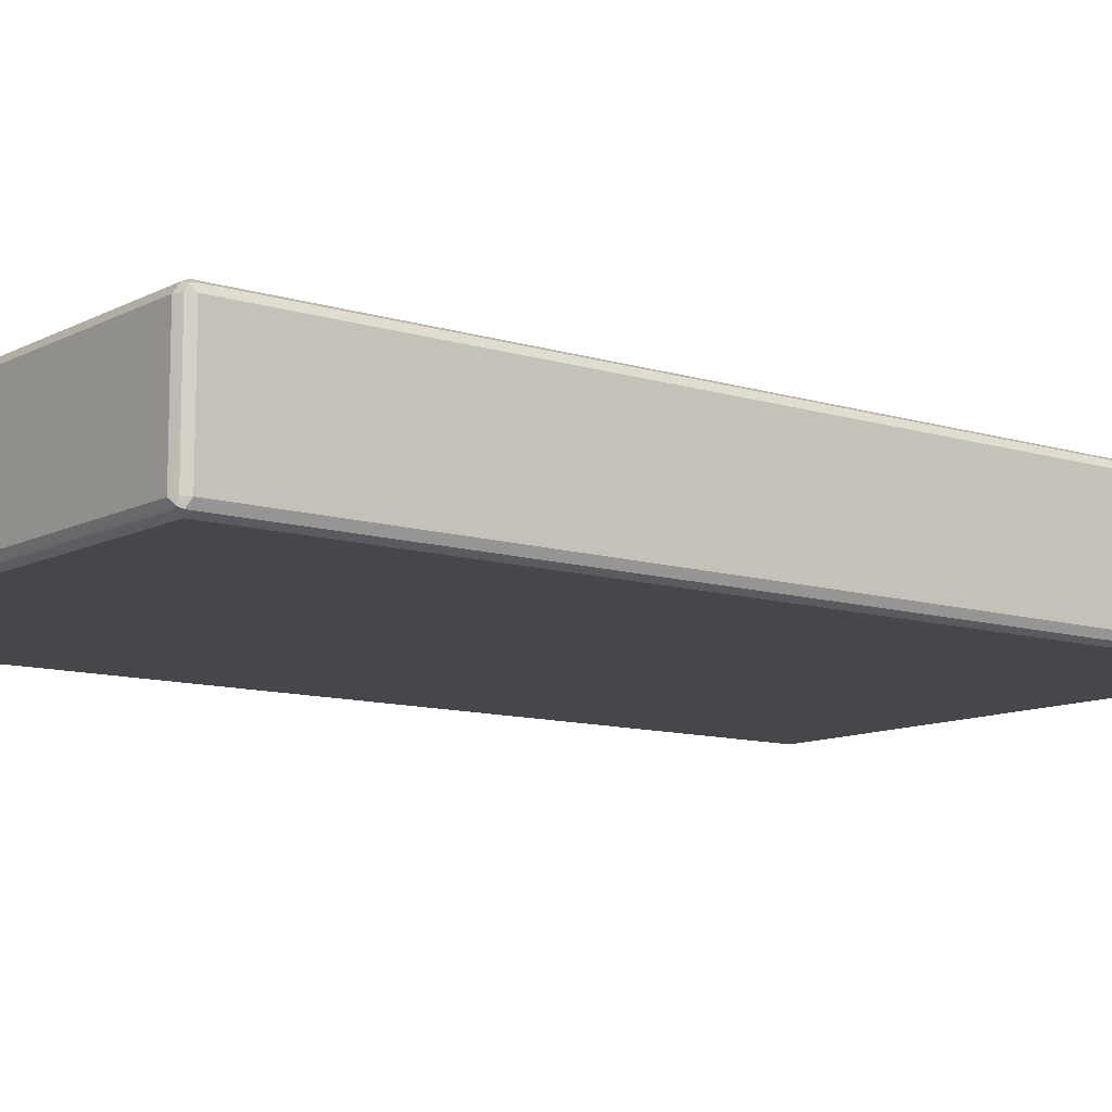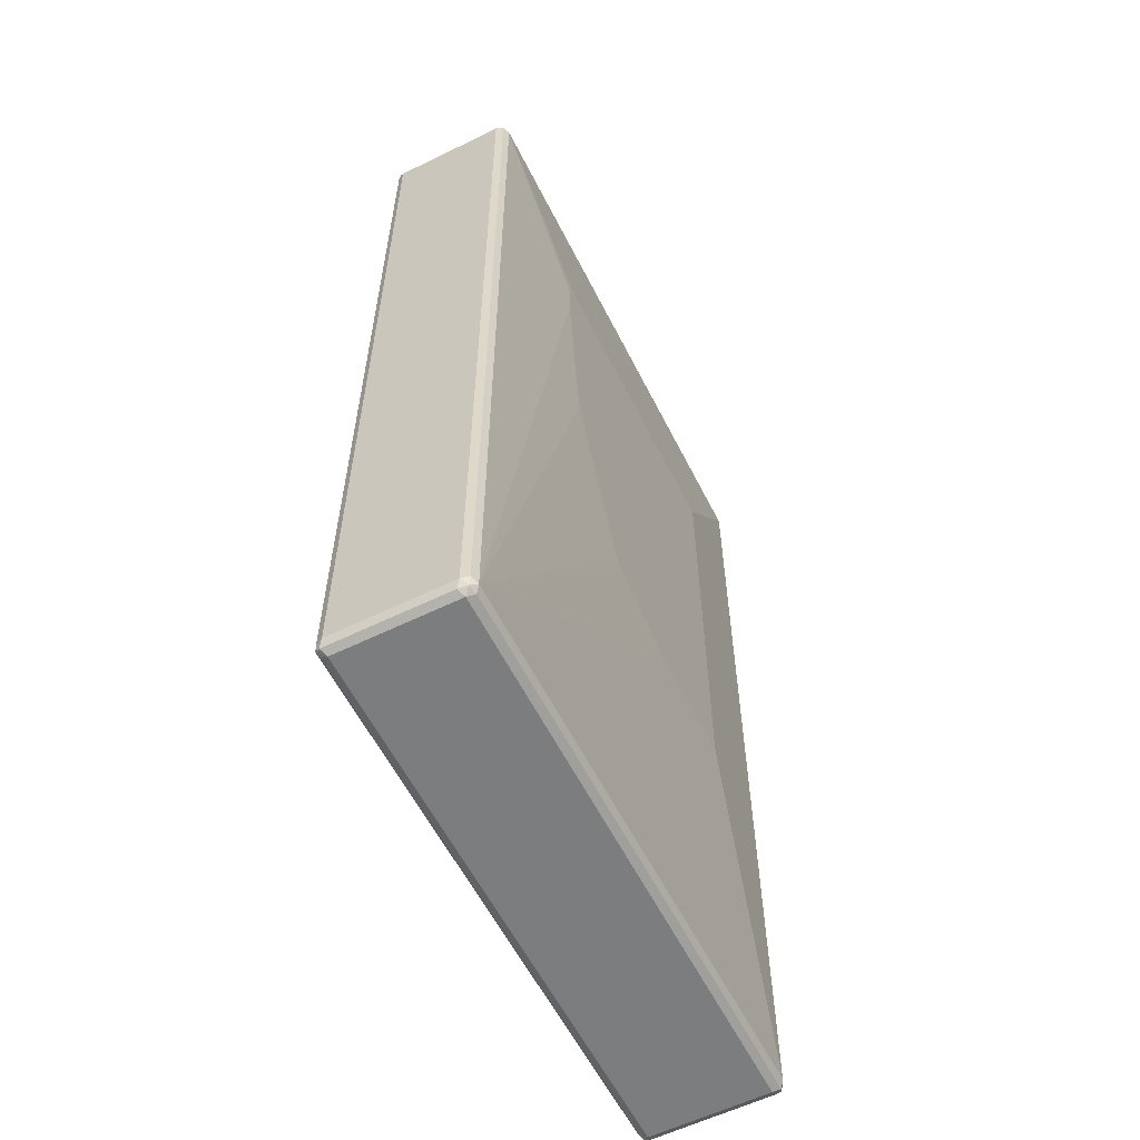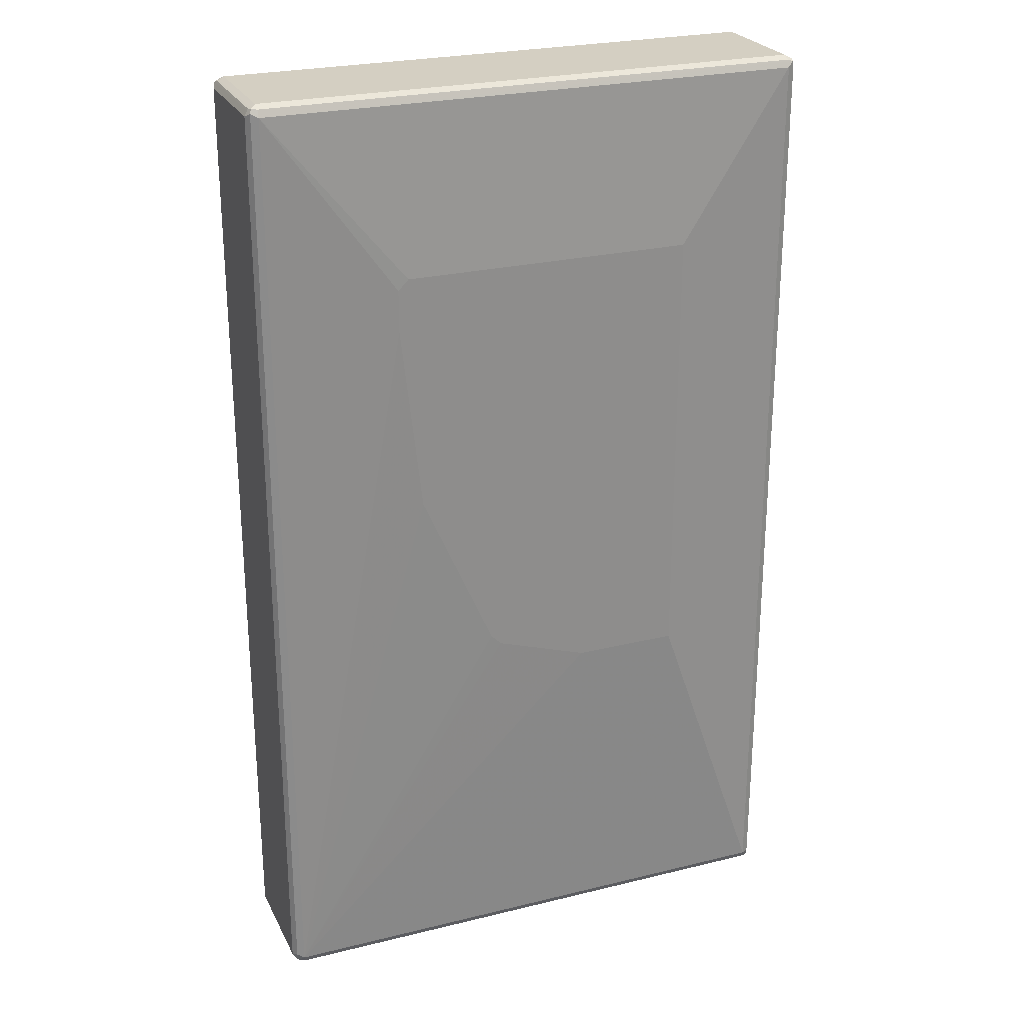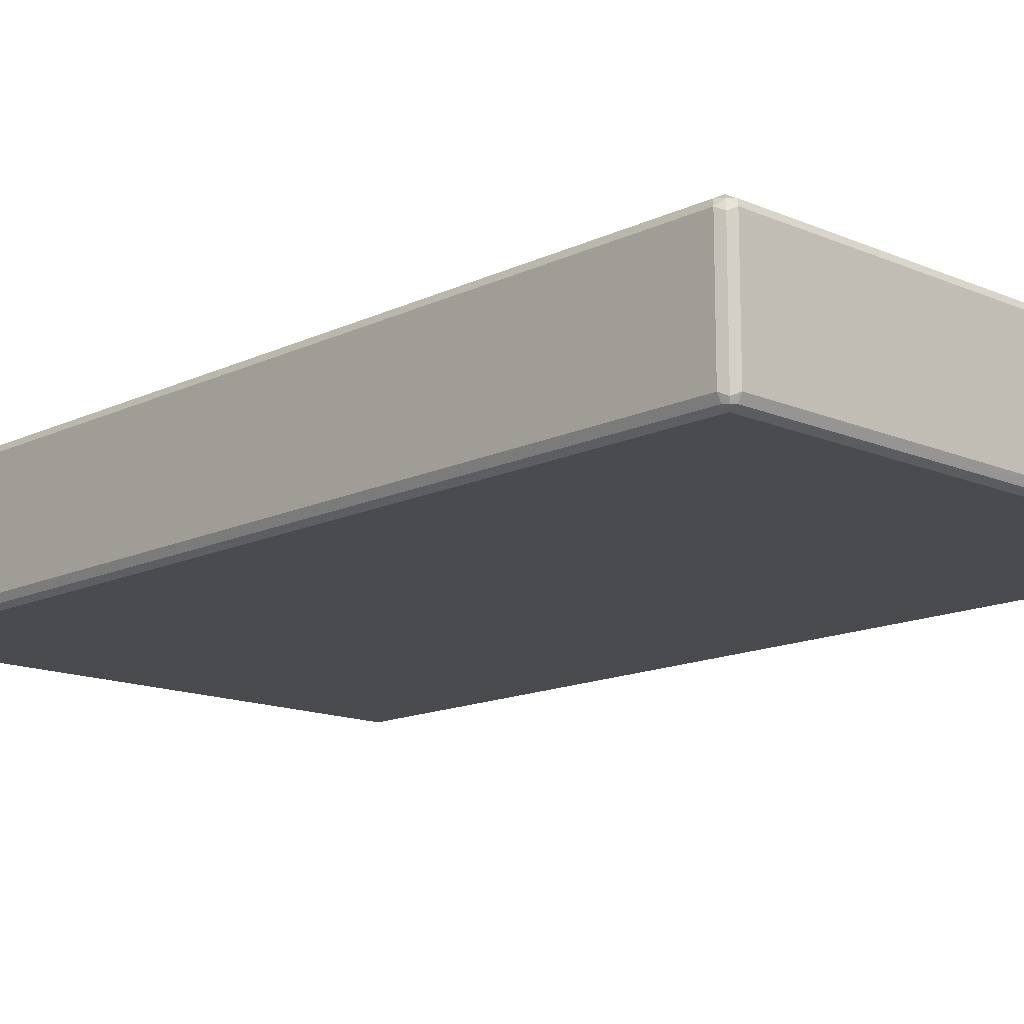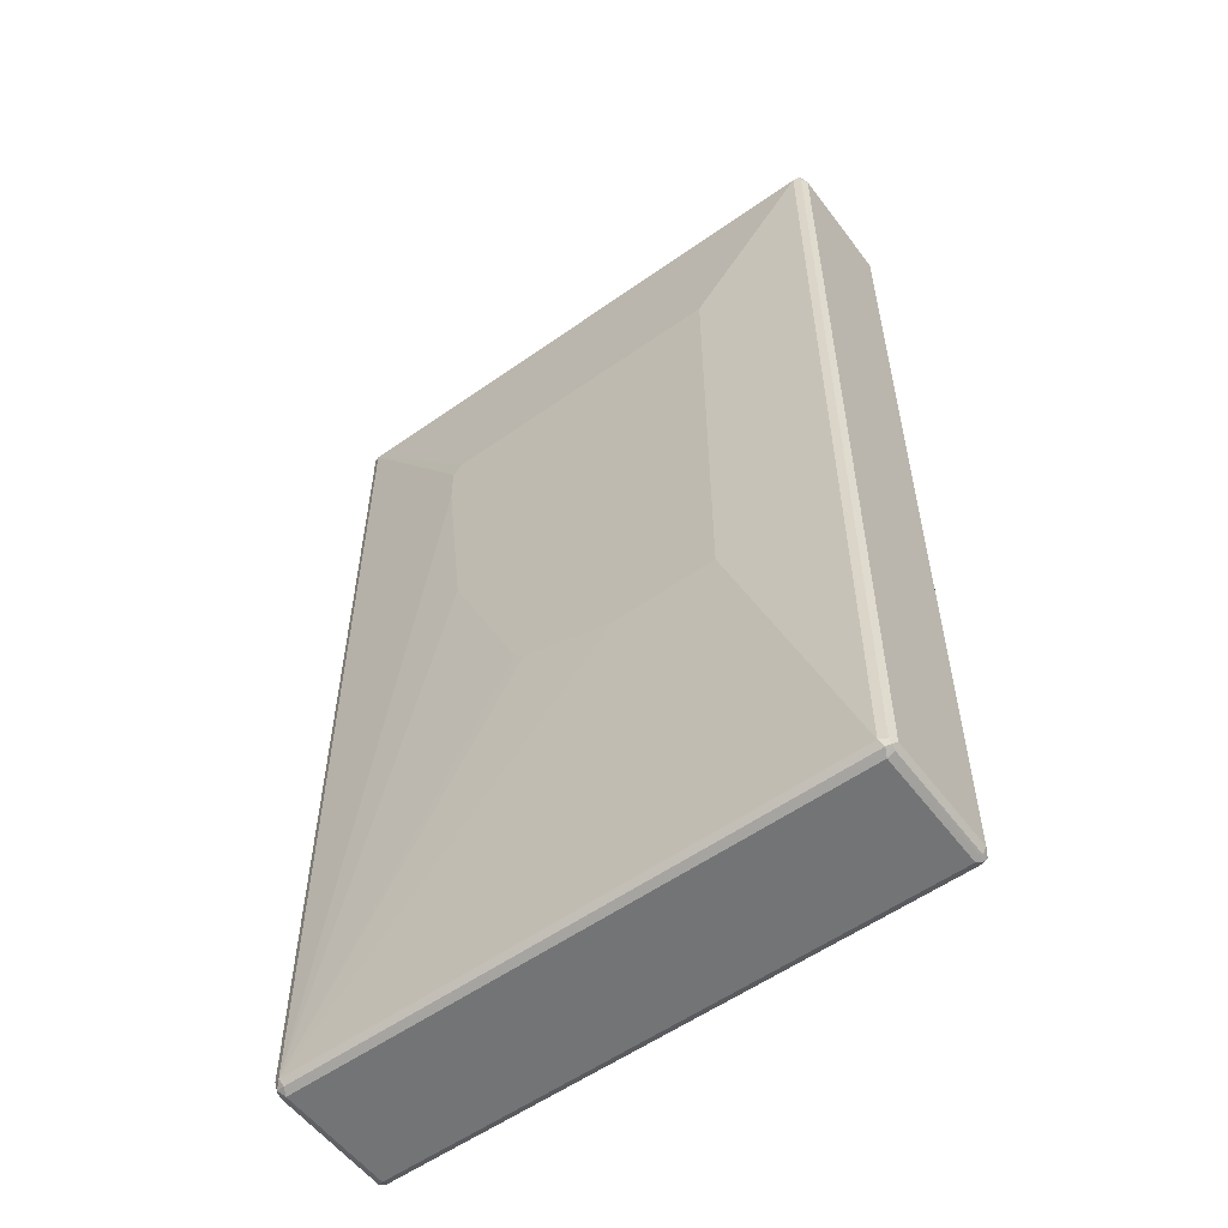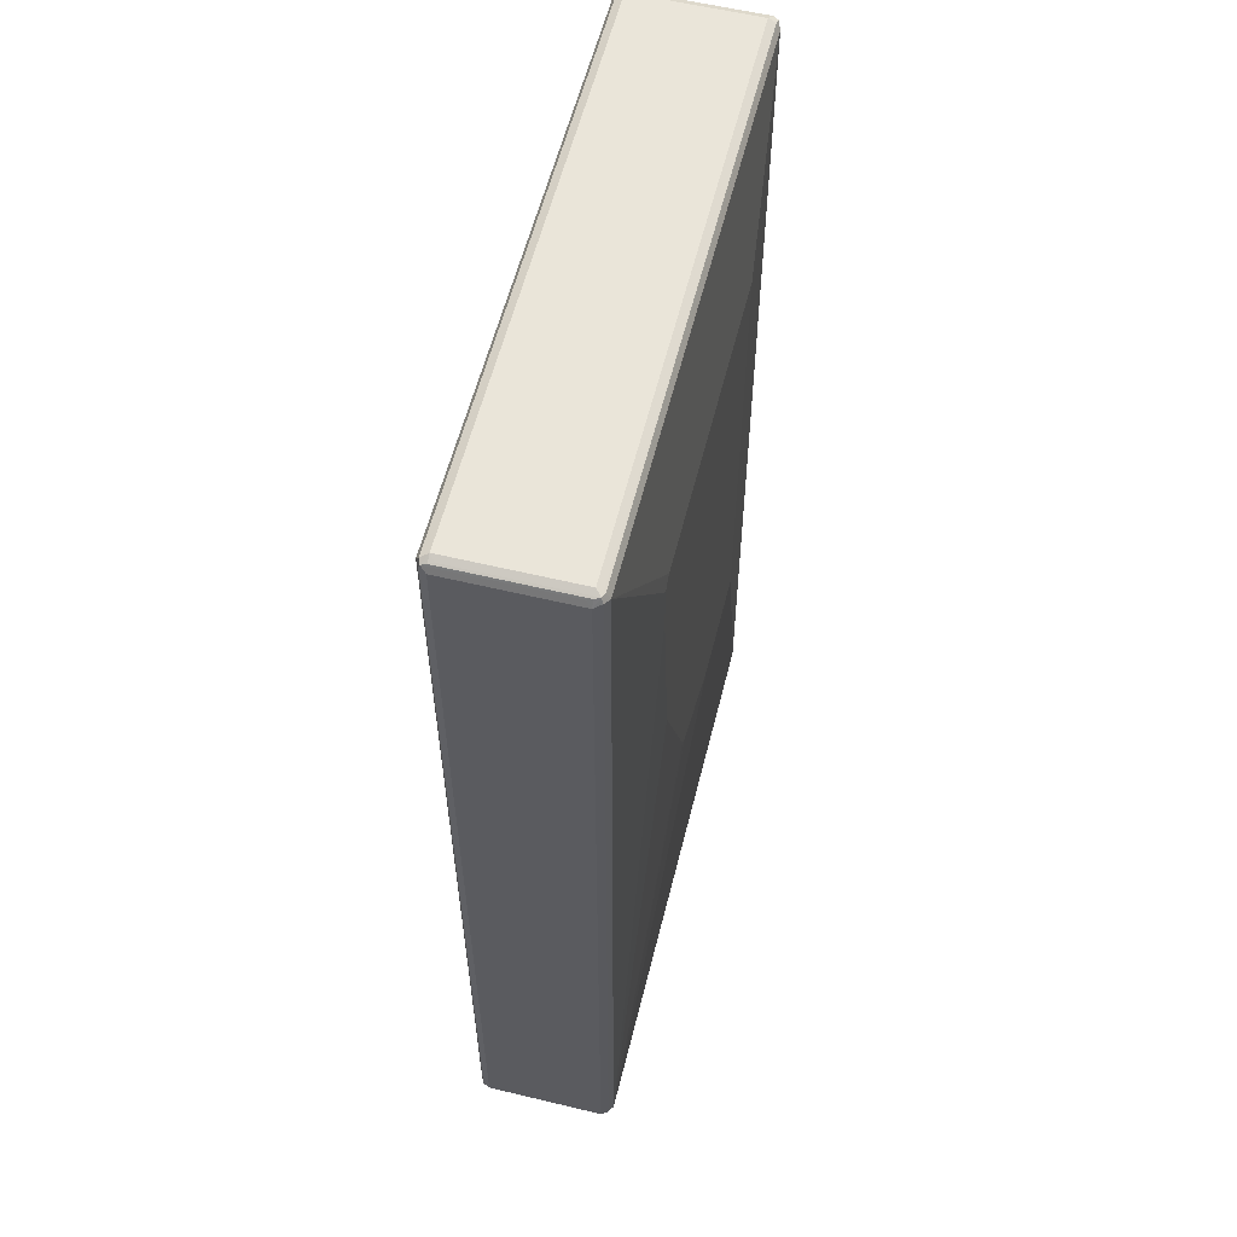
<metadata>
{"format":"obj","ext":"obj","renderer":"f3d","projection":"perspective","resolution":1024,"background":"white","views":[{"elev":-10.6,"azim":-127.9,"up":"+Y"},{"elev":-59.0,"azim":116.7,"up":"+Z"},{"elev":25.4,"azim":158.4,"up":"+Z"},{"elev":-14.2,"azim":136.4,"up":"+Y"},{"elev":-56.1,"azim":-143.5,"up":"+Z"},{"elev":58.0,"azim":104.0,"up":"+Z"}]}
</metadata>
<code>
v -0.4944 -0.1099 0.8238
v -0.4882 -0.122 0.8177
v -0.4852 -0.119 0.833
v -0.4882 -0.1038 0.836
v -0.4944 0.09153 0.8238
v -0.4944 -0.1099 -0.8238
v -0.476 -0.1282 0.8238
v -0.4882 -0.122 -0.8299
v -0.4699 -0.122 0.836
v -0.476 -0.1099 0.8422
v -0.4882 0.09763 0.836
v -0.4852 0.1053 0.833
v -0.4882 0.1038 0.8238
v -0.4944 0.09153 -0.8238
v -0.4897 0.1007 -0.833
v -0.4882 -0.1099 -0.836
v -0.4852 -0.119 -0.8376
v 0.476 -0.1282 0.8238
v -0.476 -0.1282 -0.8238
v 0.4821 -0.122 0.836
v -0.476 0.09153 0.8422
v 0.476 -0.1099 0.8422
v -0.476 0.1038 0.836
v 0.476 0.1038 0.836
v 0.476 0.1099 0.8238
v -0.476 0.1099 0.8238
v -0.476 0.1099 -0.8238
v -0.4882 0.1038 -0.8238
v -0.4821 0.1038 -0.836
v -0.476 0.09153 -0.8422
v -0.4882 0.09153 -0.836
v -0.476 -0.1099 -0.8422
v 0.476 -0.1099 -0.8422
v 0.476 -0.122 -0.836
v -0.476 -0.122 -0.836
v 0.4882 -0.122 0.8238
v 0.4897 -0.119 0.833
v 0.476 -0.1282 -0.8238
v 0.4852 -0.1236 -0.833
v 0.476 0.09153 0.8422
v 0.4852 0.1007 0.8376
v 0.4852 -0.1007 0.8376
v 0.4882 -0.1099 0.836
v 0.2563 0.1282 0.5126
v 0.238 0.1282 0.5309
v 0.4882 0.1038 0.8299
v 0.476 0.1099 -0.8238
v -0.2746 0.1282 0.5309
v -0.2746 0.1282 -0.2562
v 0.4699 0.1038 -0.836
v 0.476 0.09153 -0.8422
v 0.4882 -0.1159 -0.836
v 0.4882 -0.122 -0.8238
v 0.4944 -0.1099 0.8238
v 0.4897 0.08238 0.833
v 0.4944 -0.1099 -0.8238
v 0.4882 0.09153 0.836
v 0.4944 0.09153 0.8238
v 0.2563 0.1282 0.4394
v 0.4882 0.1038 -0.8177
v 0.4852 0.1007 -0.833
v -0.09146 0.1282 -0.2562
v 0.07317 0.1282 -0.2013
v 0.09146 0.1282 -0.183
v 0.2197 0.1282 0.1098
v 0.4882 0.08544 -0.836
v 0.4944 0.09153 -0.8238
f 1 2 3
f 1 3 4
f 1 4 11
f 1 11 5
f 1 5 14
f 1 14 6
f 1 6 8
f 1 8 2
f 2 7 3
f 2 8 19
f 2 19 7
f 3 9 10
f 3 10 4
f 3 7 9
f 4 10 21
f 4 21 11
f 5 11 12
f 5 12 13
f 5 13 28
f 5 28 14
f 6 14 15
f 6 15 16
f 6 16 17
f 6 17 8
f 7 18 20
f 7 20 9
f 7 19 38
f 7 38 18
f 8 17 19
f 9 20 22
f 9 22 10
f 10 22 40
f 10 40 21
f 11 21 12
f 12 21 23
f 12 23 24
f 12 24 25
f 12 25 26
f 12 26 27
f 12 27 28
f 12 28 13
f 14 28 15
f 15 29 30
f 15 30 31
f 15 31 16
f 15 28 27
f 15 27 29
f 16 31 17
f 17 30 32
f 17 32 33
f 17 33 34
f 17 34 35
f 17 35 19
f 17 31 30
f 18 36 37
f 18 37 20
f 18 38 39
f 18 39 36
f 19 35 39
f 19 39 38
f 20 37 22
f 21 40 41
f 21 41 23
f 22 42 41
f 22 41 40
f 22 37 43
f 22 43 42
f 23 41 24
f 24 41 25
f 25 44 45
f 25 45 48
f 25 48 26
f 25 41 46
f 25 46 60
f 25 60 47
f 25 47 59
f 25 59 44
f 26 48 49
f 26 49 27
f 27 49 62
f 27 62 47
f 27 47 50
f 27 50 29
f 29 50 51
f 29 51 30
f 30 51 33
f 30 33 32
f 33 52 39
f 33 39 34
f 33 51 66
f 33 66 52
f 34 39 35
f 36 39 53
f 36 53 37
f 37 54 58
f 37 58 55
f 37 55 57
f 37 57 43
f 37 53 56
f 37 56 54
f 39 52 56
f 39 56 53
f 41 42 43
f 41 43 57
f 41 57 58
f 41 58 46
f 44 59 65
f 44 65 64
f 44 64 63
f 44 63 62
f 44 62 49
f 44 49 48
f 44 48 45
f 46 58 67
f 46 67 60
f 47 60 61
f 47 61 50
f 47 62 63
f 47 63 64
f 47 64 65
f 47 65 59
f 50 61 51
f 51 61 66
f 52 66 67
f 52 67 56
f 54 56 67
f 54 67 58
f 55 58 57
f 60 67 61
f 61 67 66

</code>
